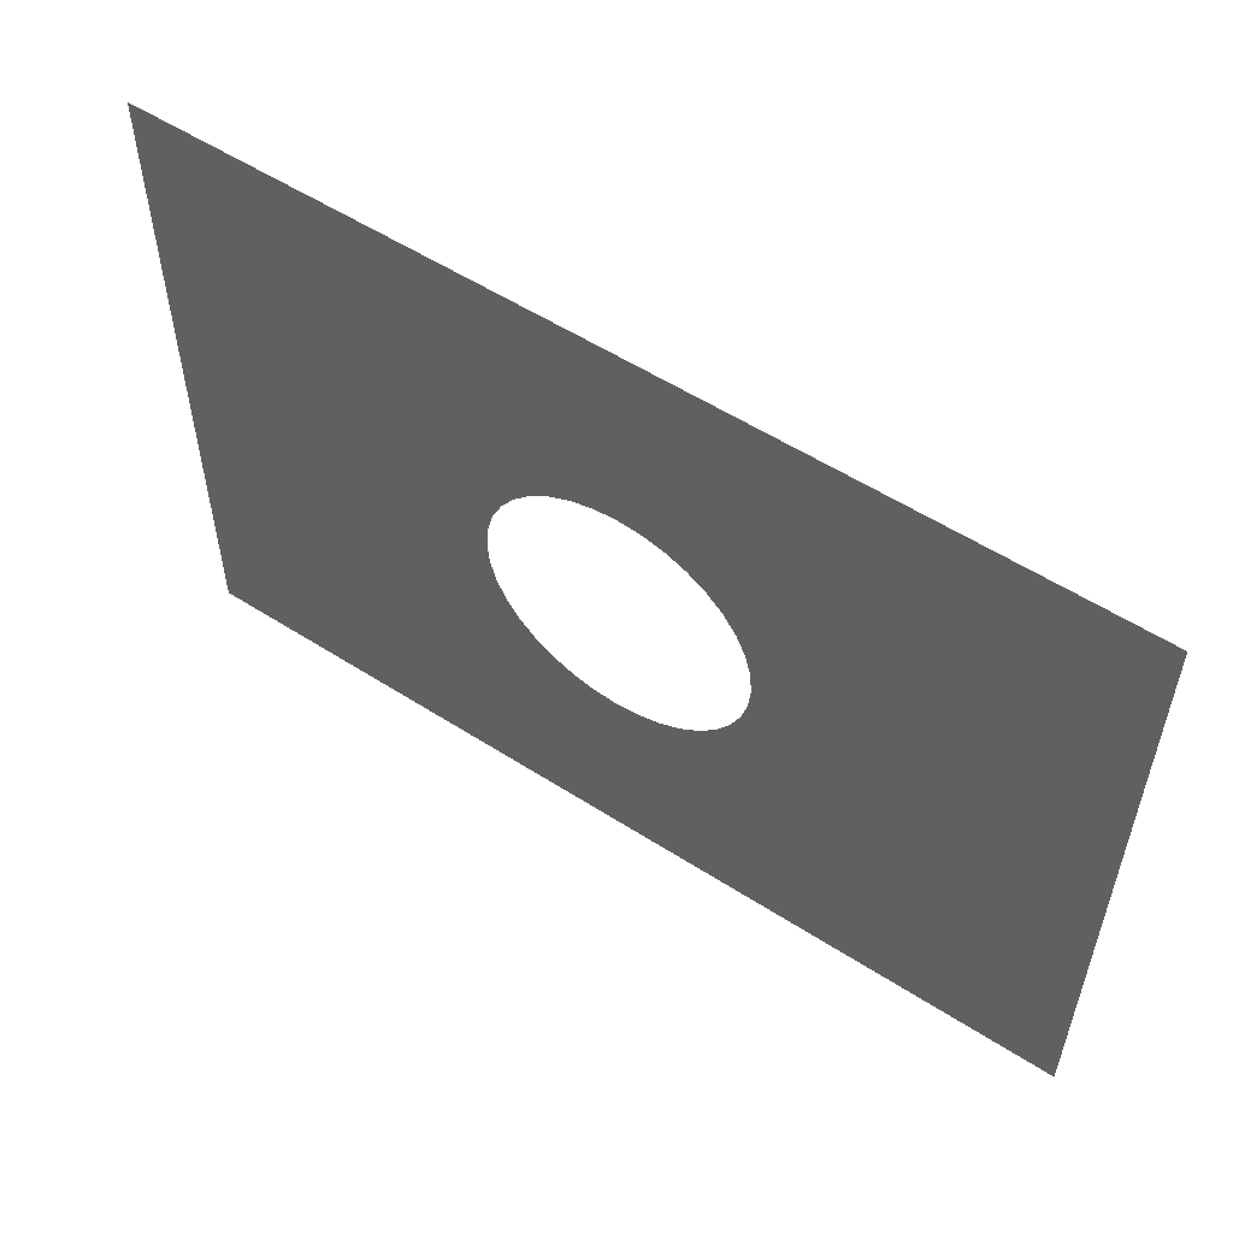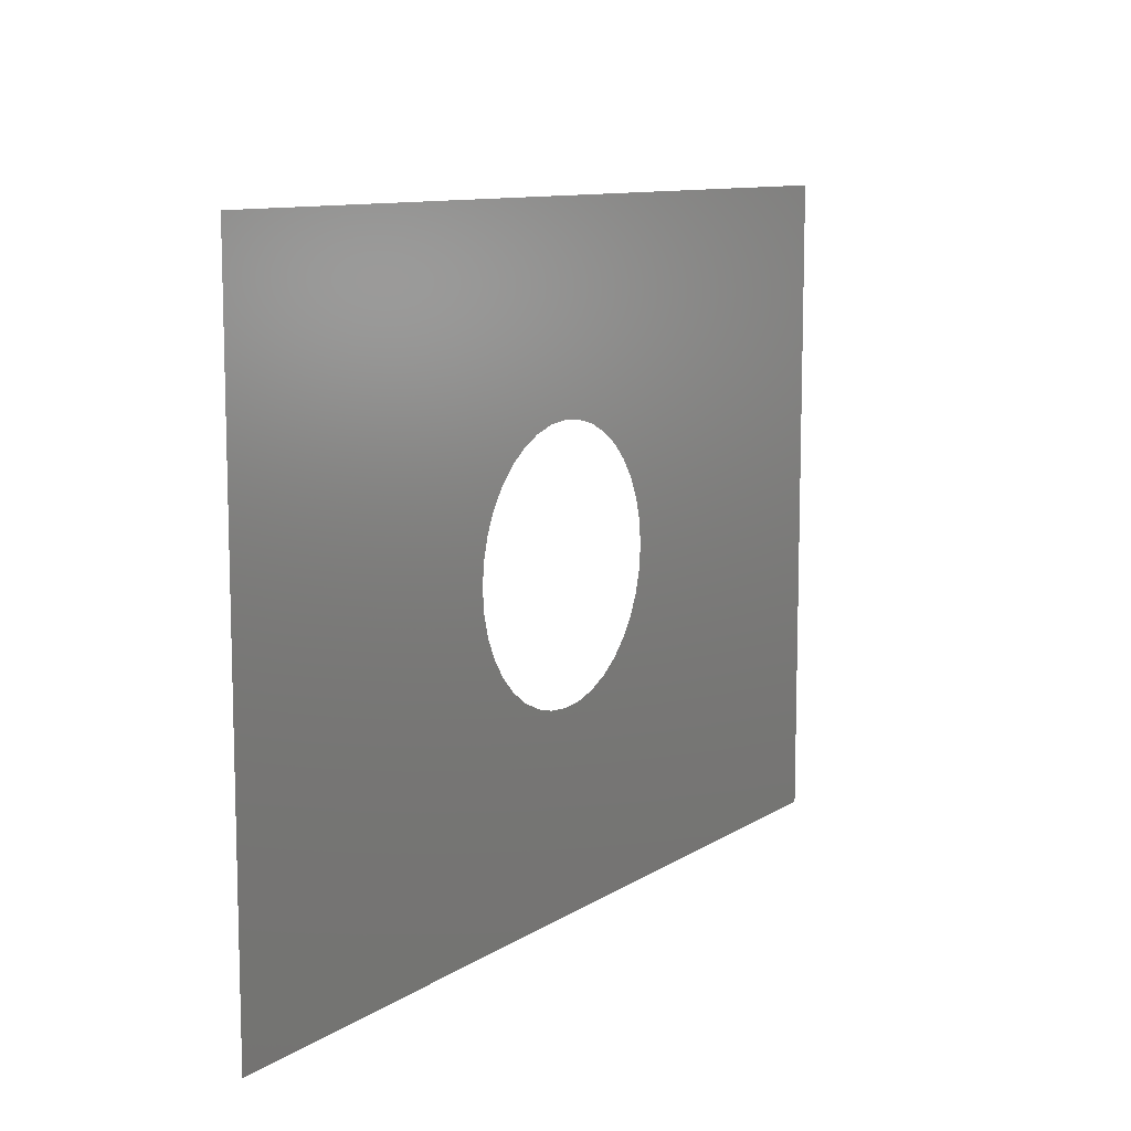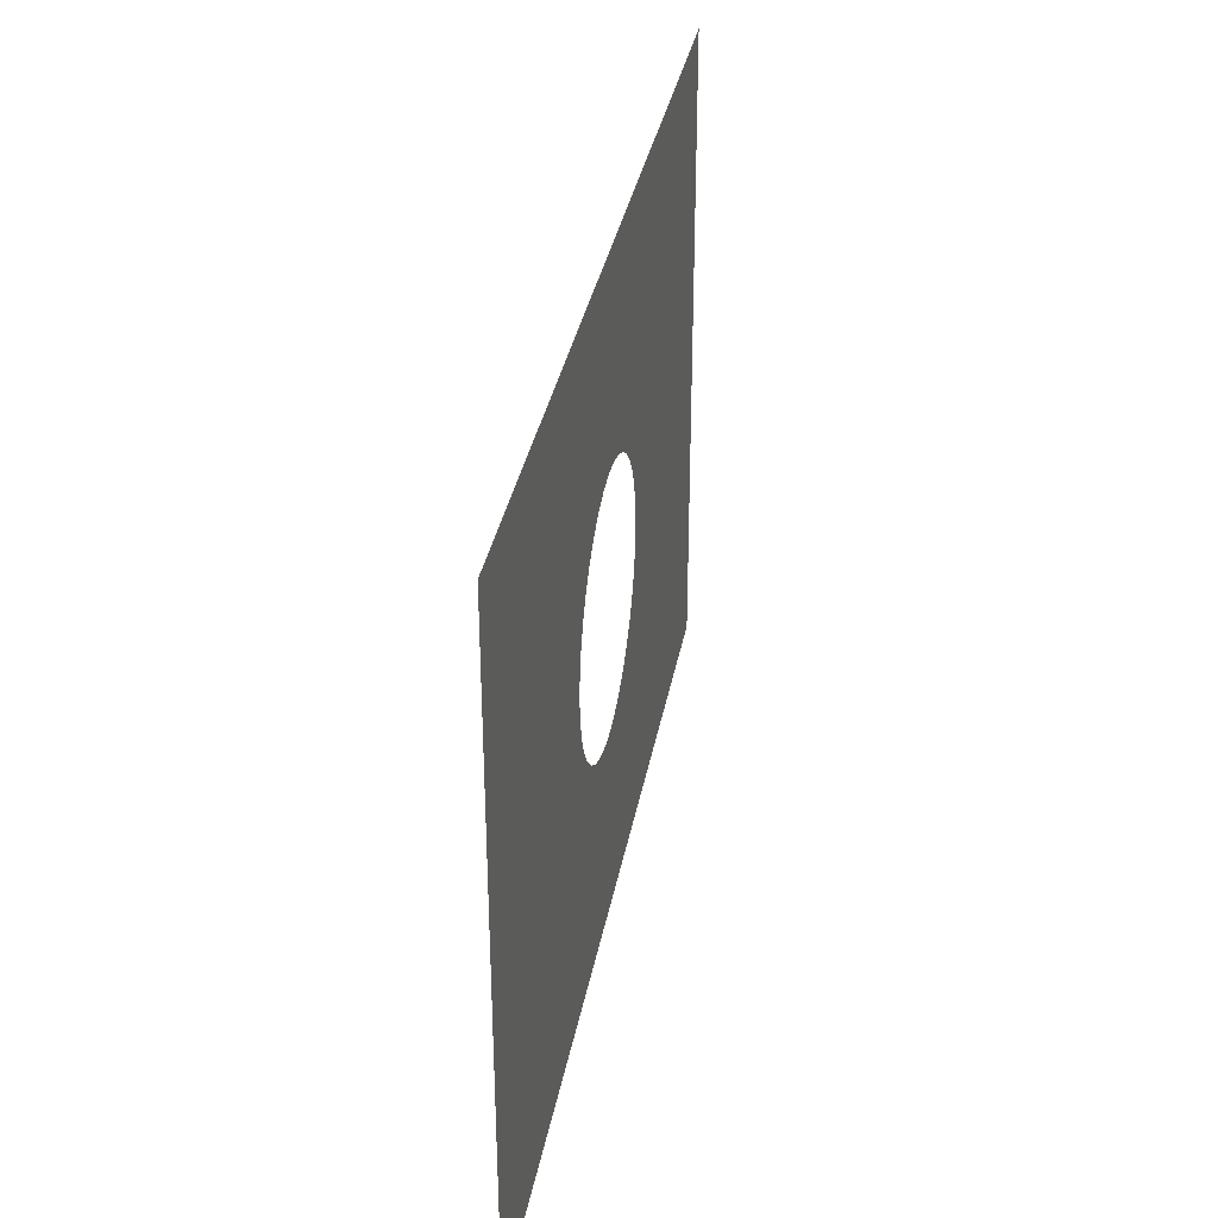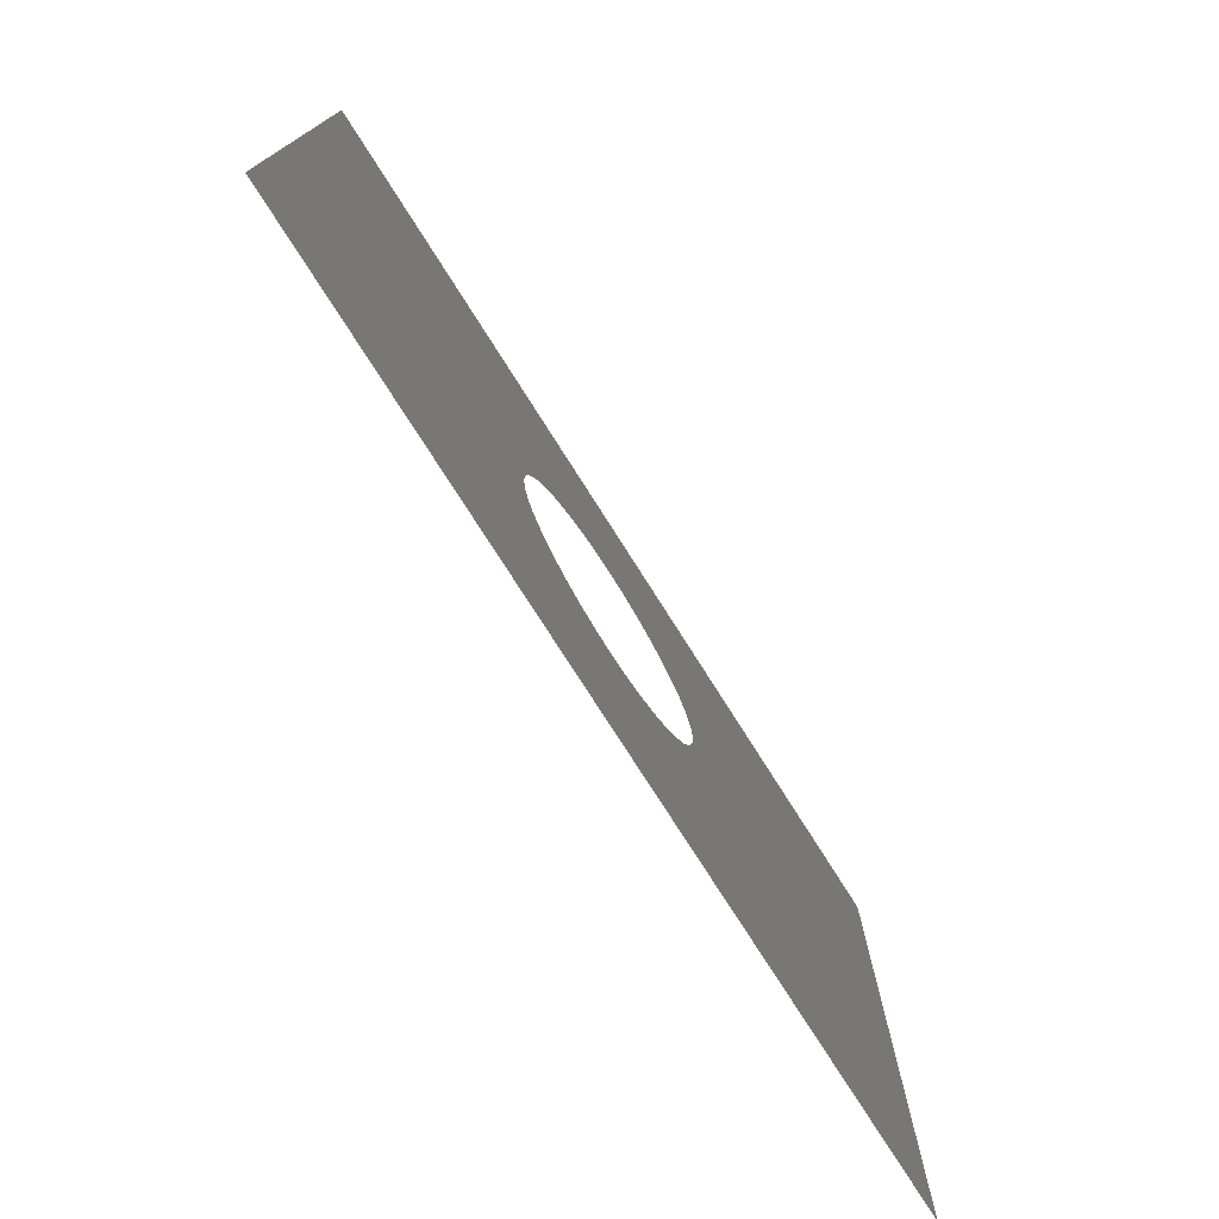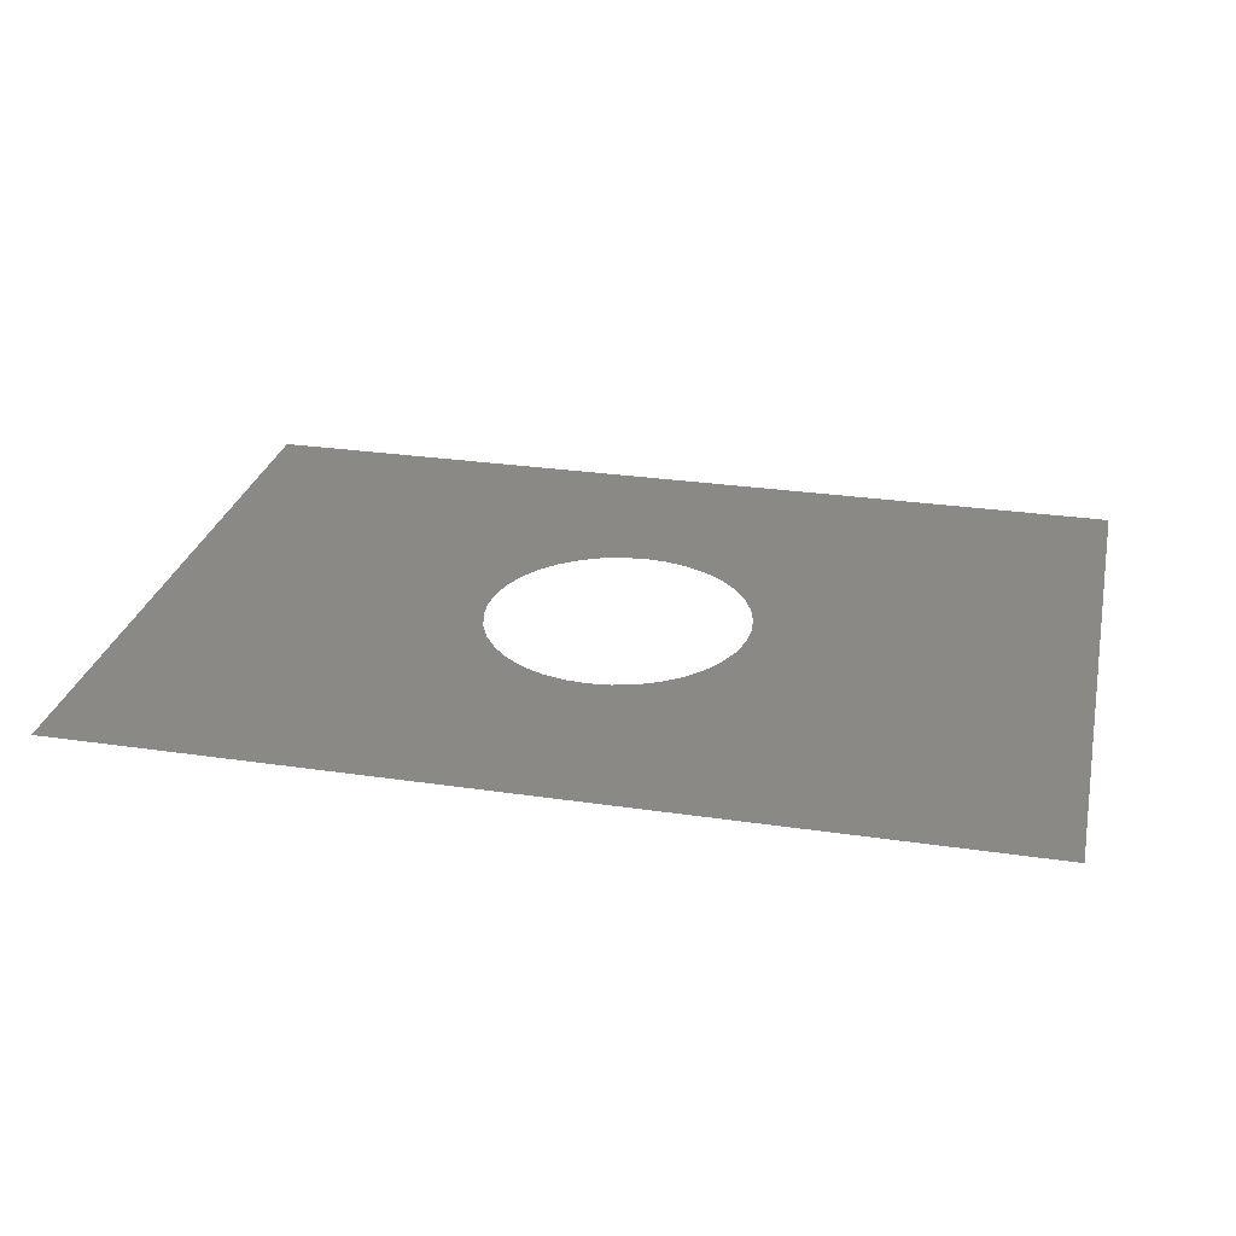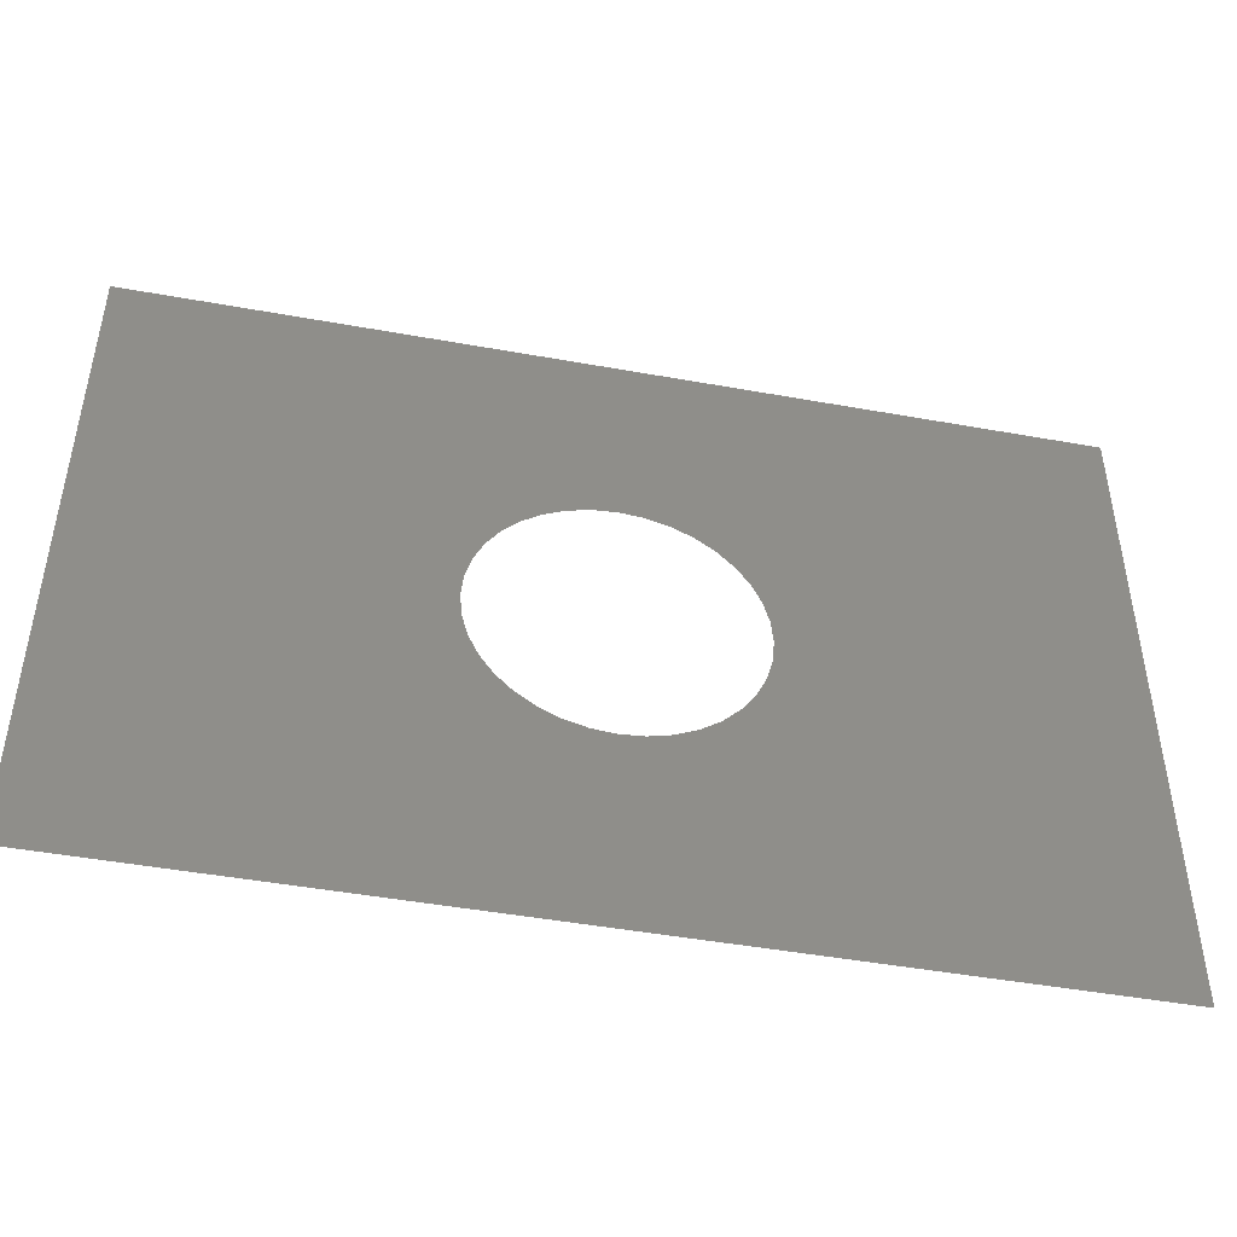
<metadata>
{"format":"stl","ext":"stl","renderer":"f3d","projection":"perspective","resolution":1024,"background":"white","views":[{"elev":55.0,"azim":-145.8,"up":"+Y"},{"elev":10.2,"azim":122.5,"up":"+Y"},{"elev":34.1,"azim":-79.8,"up":"+Y"},{"elev":-75.6,"azim":122.3,"up":"+Y"},{"elev":28.1,"azim":12.6,"up":"+Z"},{"elev":-46.3,"azim":168.3,"up":"+Y"}]}
</metadata>
<code>
# stl→obj: 40 verts, 40 faces
v 43.66 55 55
v 44.4 53.42 55
v 70 75 55
v 44.85 51.74 55
v 70 25 55
v 45 50 55
v 44.85 48.26 55
v 44.4 46.58 55
v 43.66 45 55
v 42.66 43.57 55
v 38.42 59.4 55
v 40 58.66 55
v 28.57 57.66 55
v 30 58.66 55
v 0 75 55
v 35 60 55
v 36.74 59.85 55
v 41.43 57.66 55
v 42.66 56.43 55
v 0 25 55
v 31.58 40.6 55
v 30 41.34 55
v 31.58 59.4 55
v 33.26 59.85 55
v 41.43 42.34 55
v 40 41.34 55
v 38.42 40.6 55
v 36.74 40.15 55
v 35 40 55
v 33.26 40.15 55
v 25 50 55
v 25.15 51.74 55
v 25.6 53.42 55
v 28.57 42.34 55
v 27.34 43.57 55
v 26.34 45 55
v 25.6 46.58 55
v 25.15 48.26 55
v 26.34 55 55
v 27.34 56.43 55
f 1 2 3
f 3 2 4
f 3 4 5
f 5 4 6
f 5 6 7
f 7 8 5
f 5 8 9
f 5 9 10
f 3 11 12
f 13 14 15
f 15 16 3
f 3 16 17
f 3 17 11
f 12 18 3
f 3 18 19
f 3 19 1
f 20 21 22
f 14 23 15
f 15 23 24
f 15 24 16
f 10 25 5
f 5 25 26
f 5 26 27
f 27 28 5
f 5 28 29
f 5 29 20
f 20 29 30
f 20 30 21
f 20 31 15
f 15 31 32
f 15 32 33
f 22 34 20
f 20 34 35
f 20 35 36
f 36 37 20
f 20 37 38
f 20 38 31
f 33 39 15
f 15 39 40
f 15 40 13

</code>
